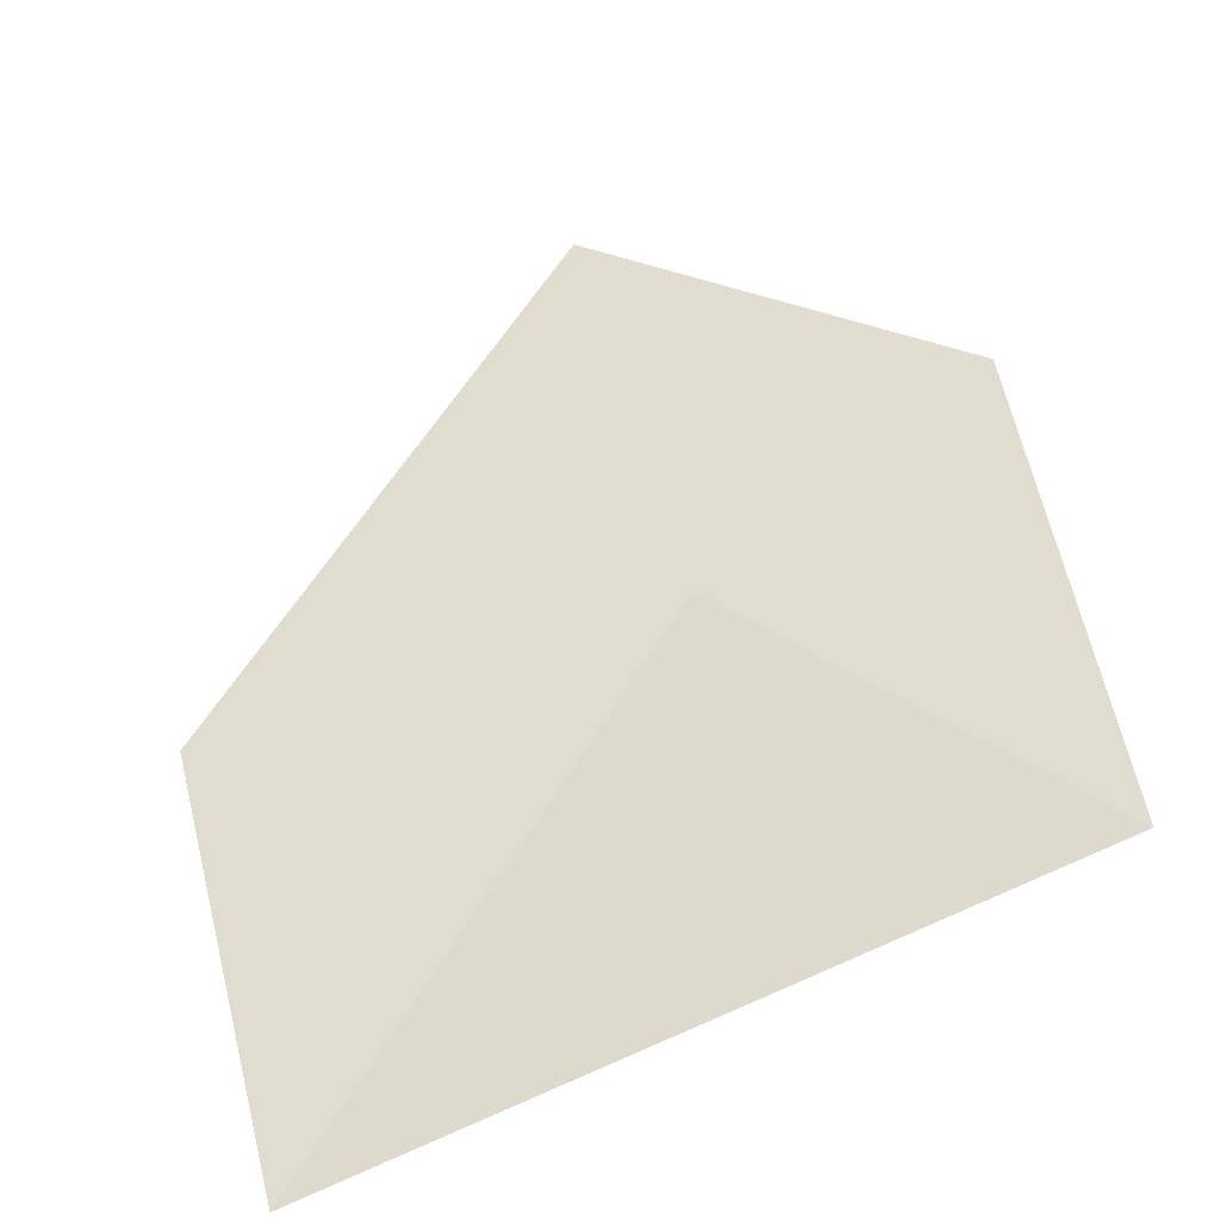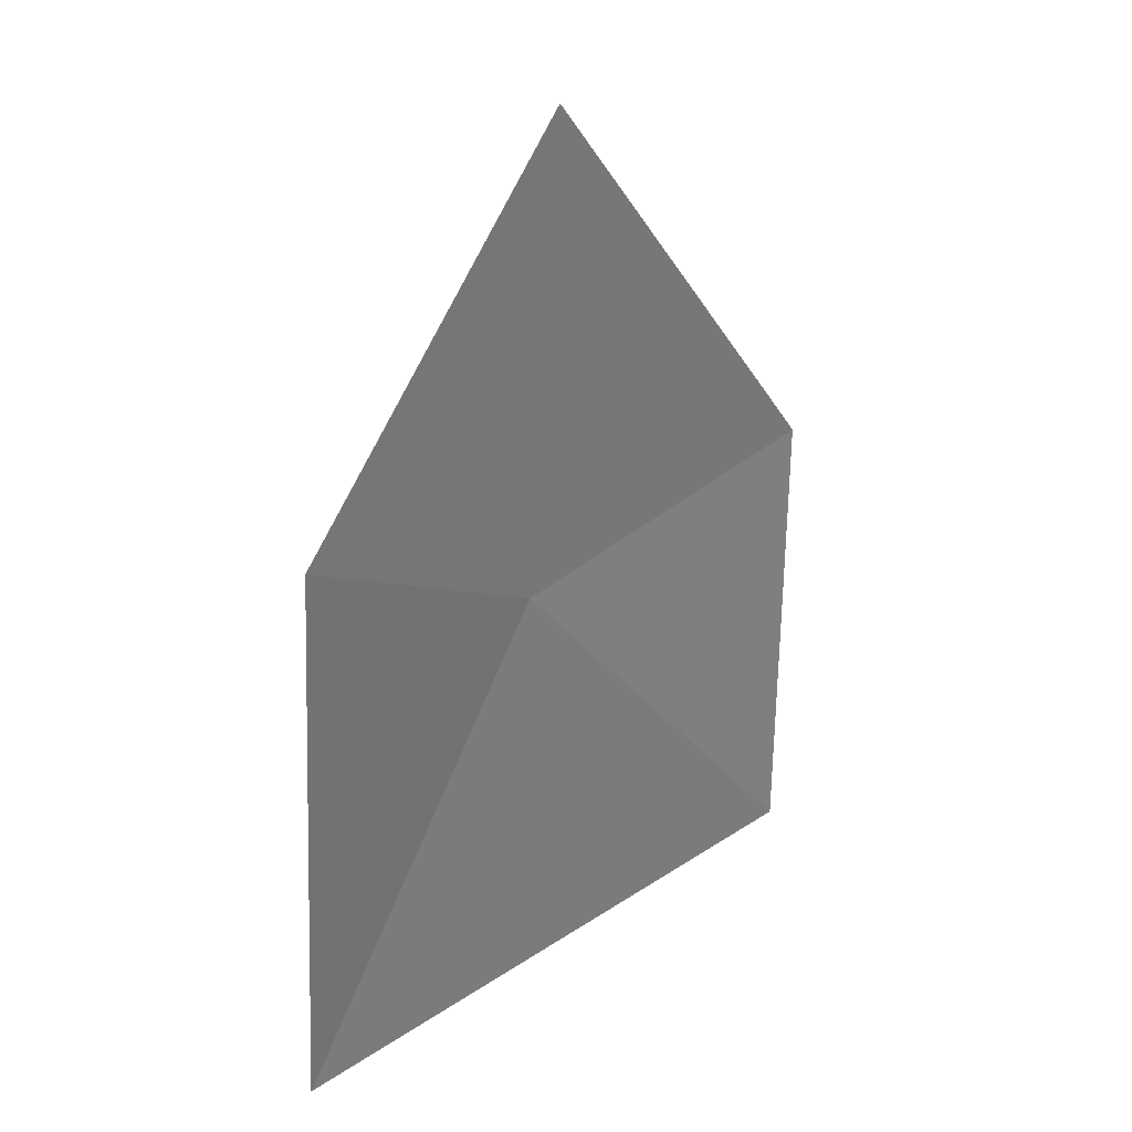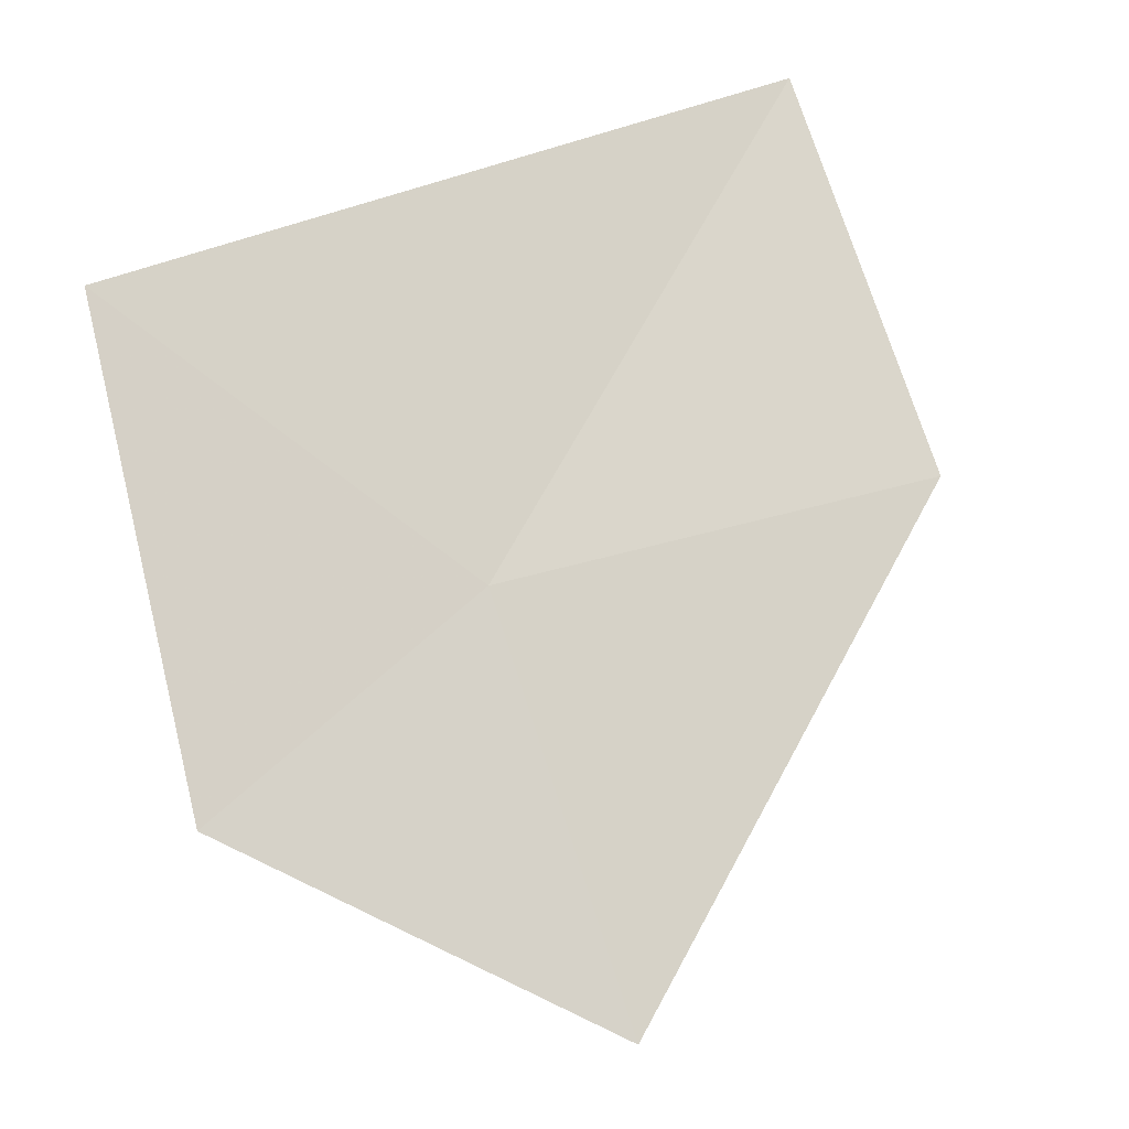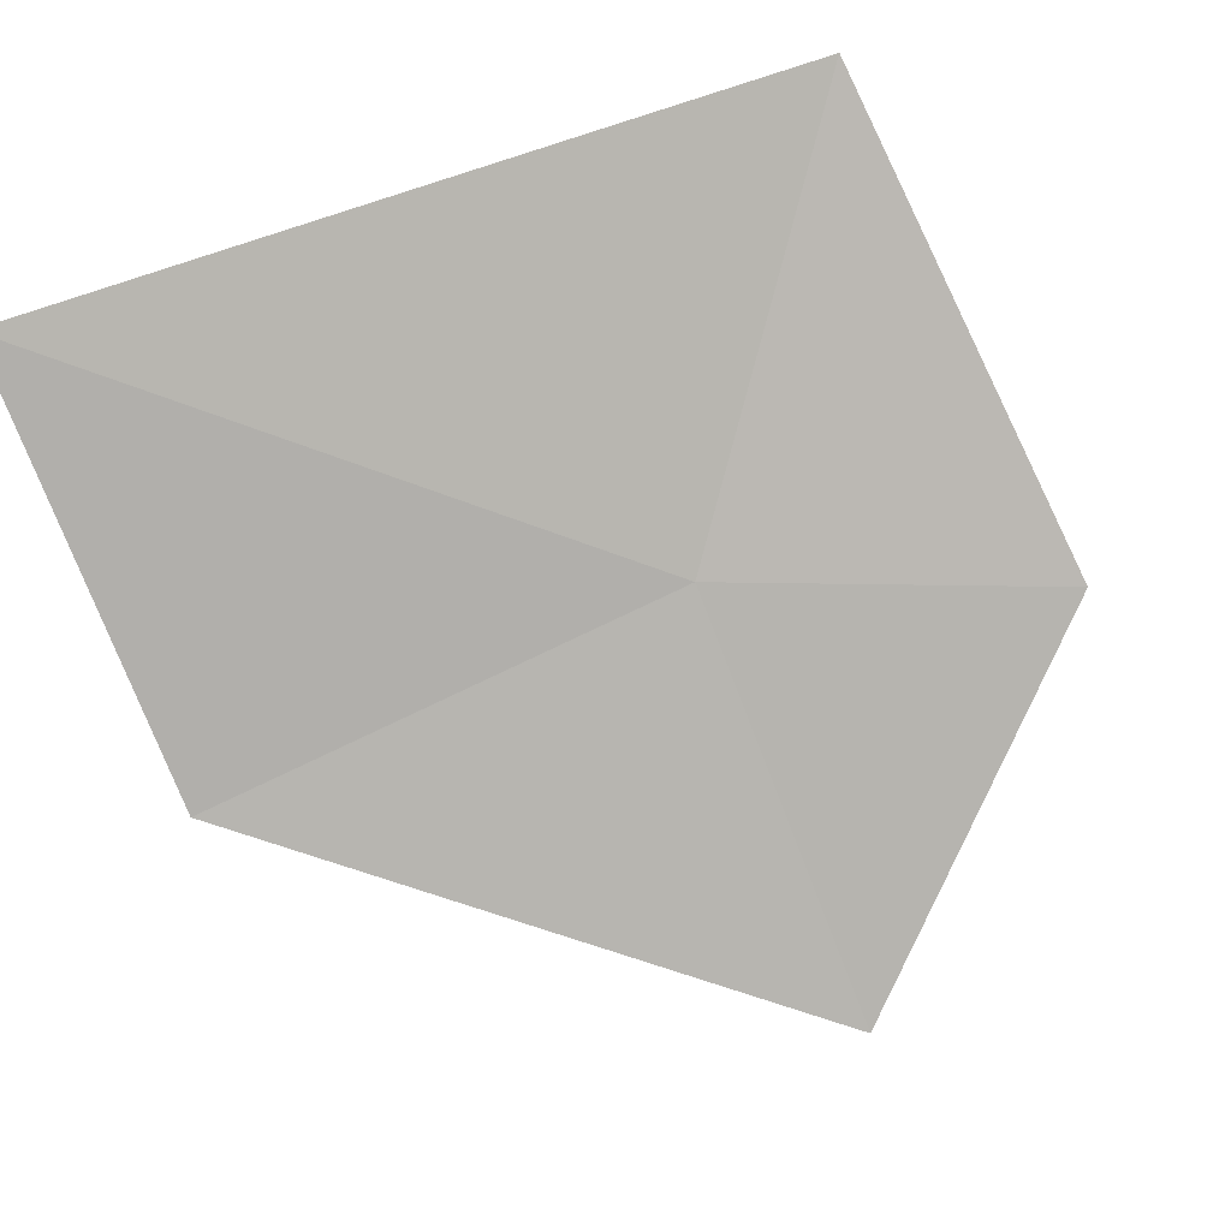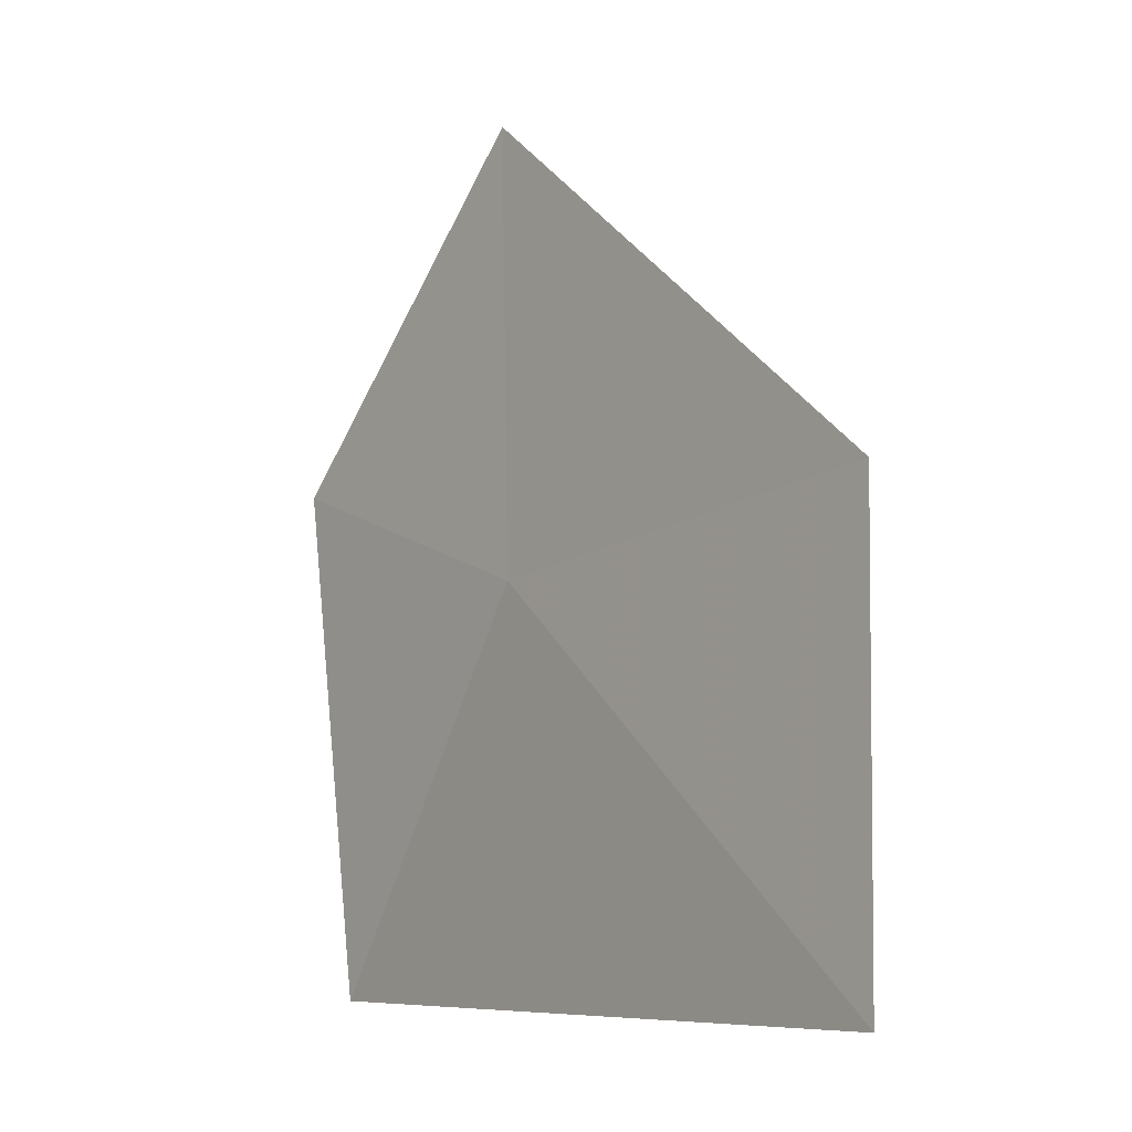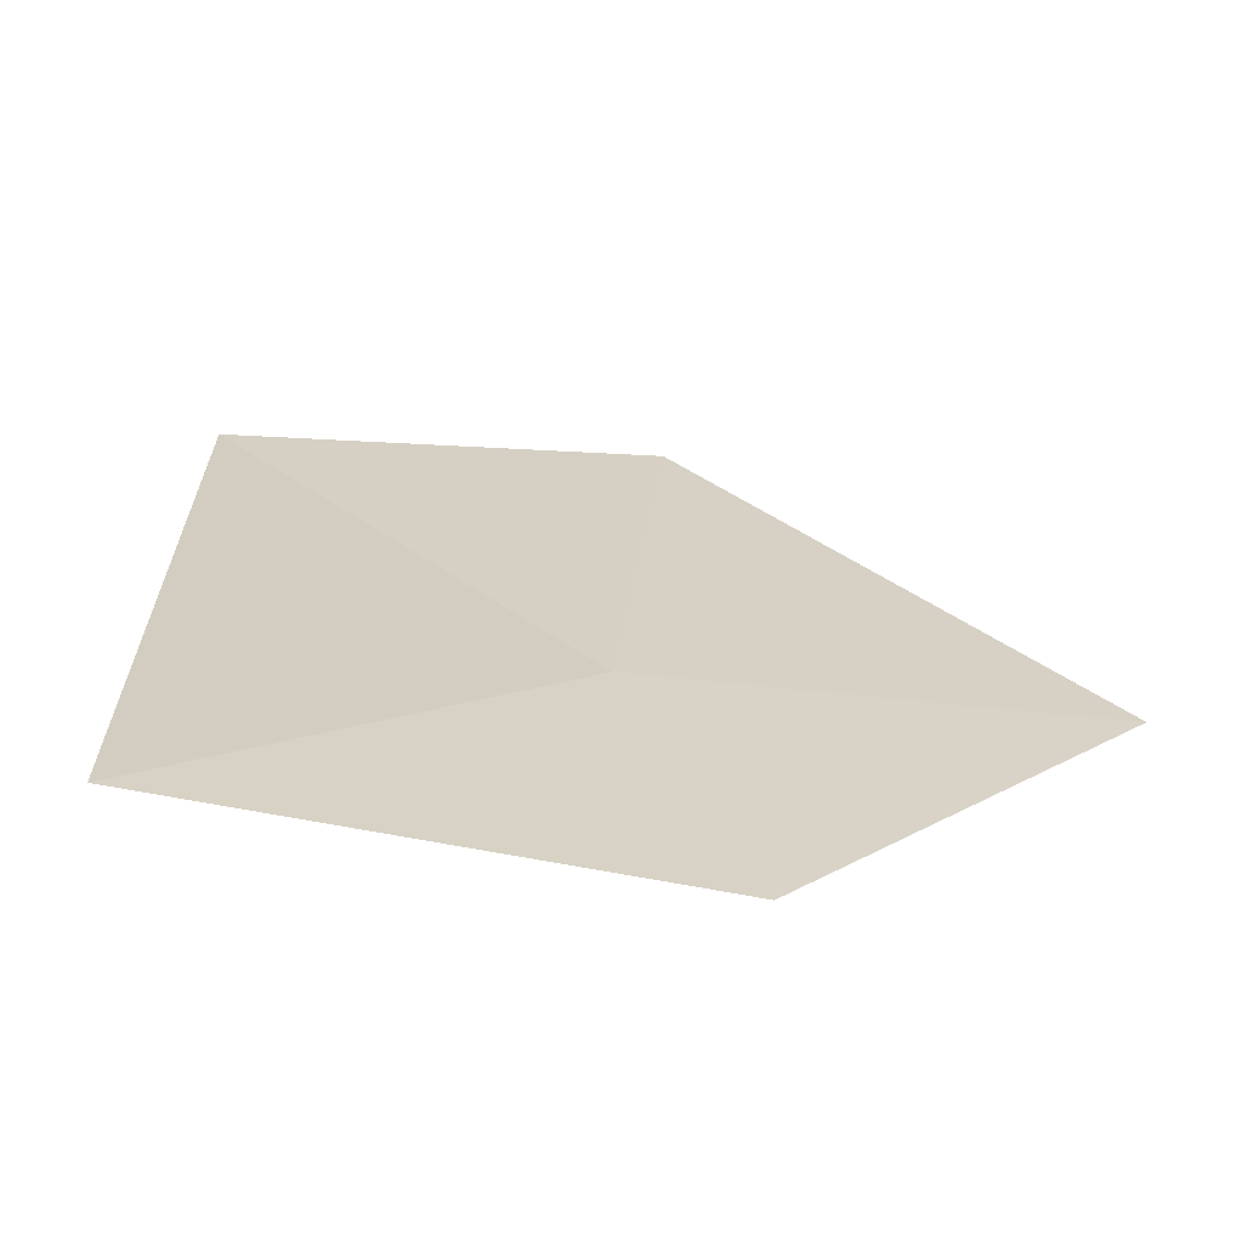
<metadata>
{"format":"obj","ext":"obj","renderer":"f3d","projection":"perspective","resolution":1024,"background":"white","views":[{"elev":55.2,"azim":167.4,"up":"+Y"},{"elev":25.2,"azim":-68.6,"up":"+Z"},{"elev":77.2,"azim":-16.7,"up":"+Y"},{"elev":-73.4,"azim":-157.4,"up":"+Y"},{"elev":-15.3,"azim":39.8,"up":"+Z"},{"elev":38.2,"azim":-83.9,"up":"+Y"}]}
</metadata>
<code>
v 17.39 16.33 20.47
v 16.54 16.6 19.39
v 16.44 16.49 20.93
v 17.42 16.25 21.81
v 18.74 16.04 19.14
v 18.78 16.02 20.47
f 1 4 3
f 1 5 6
f 1 6 4
f 1 2 5
f 1 3 2

</code>
